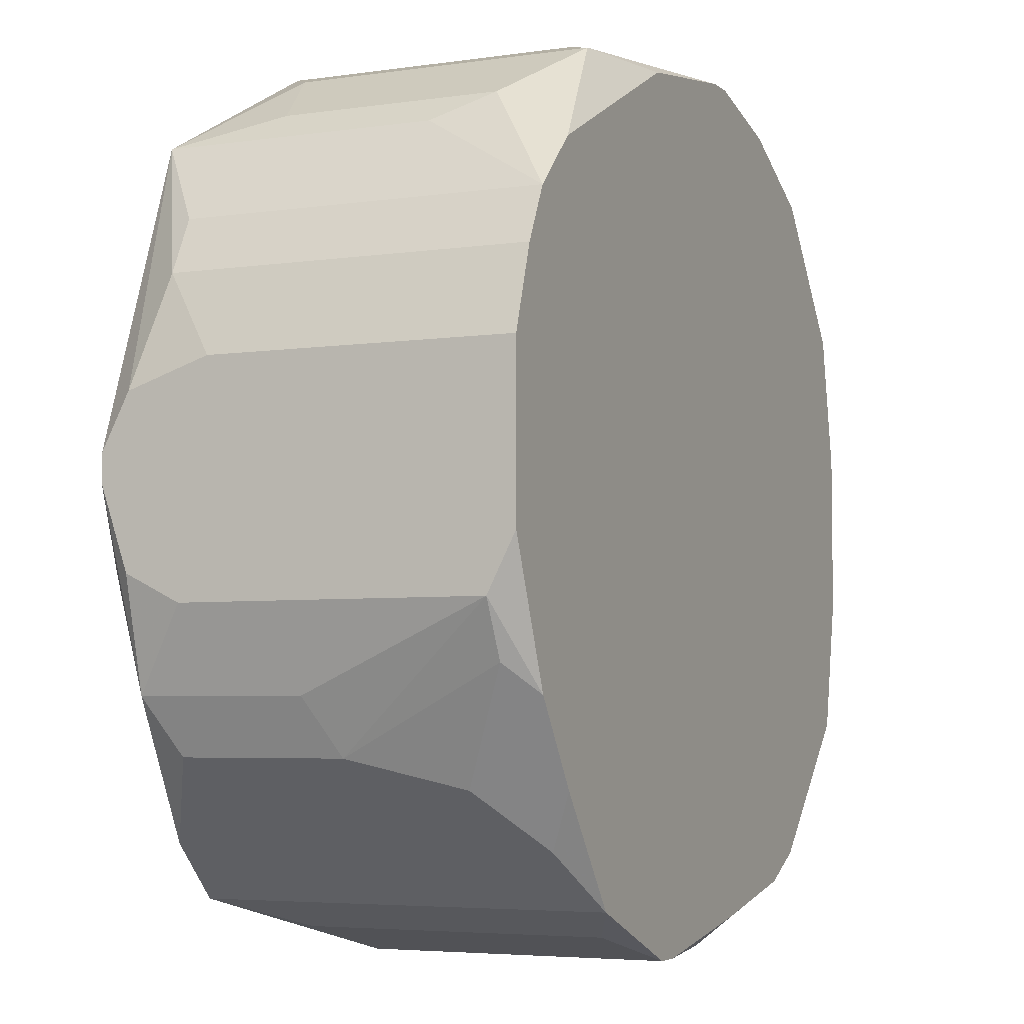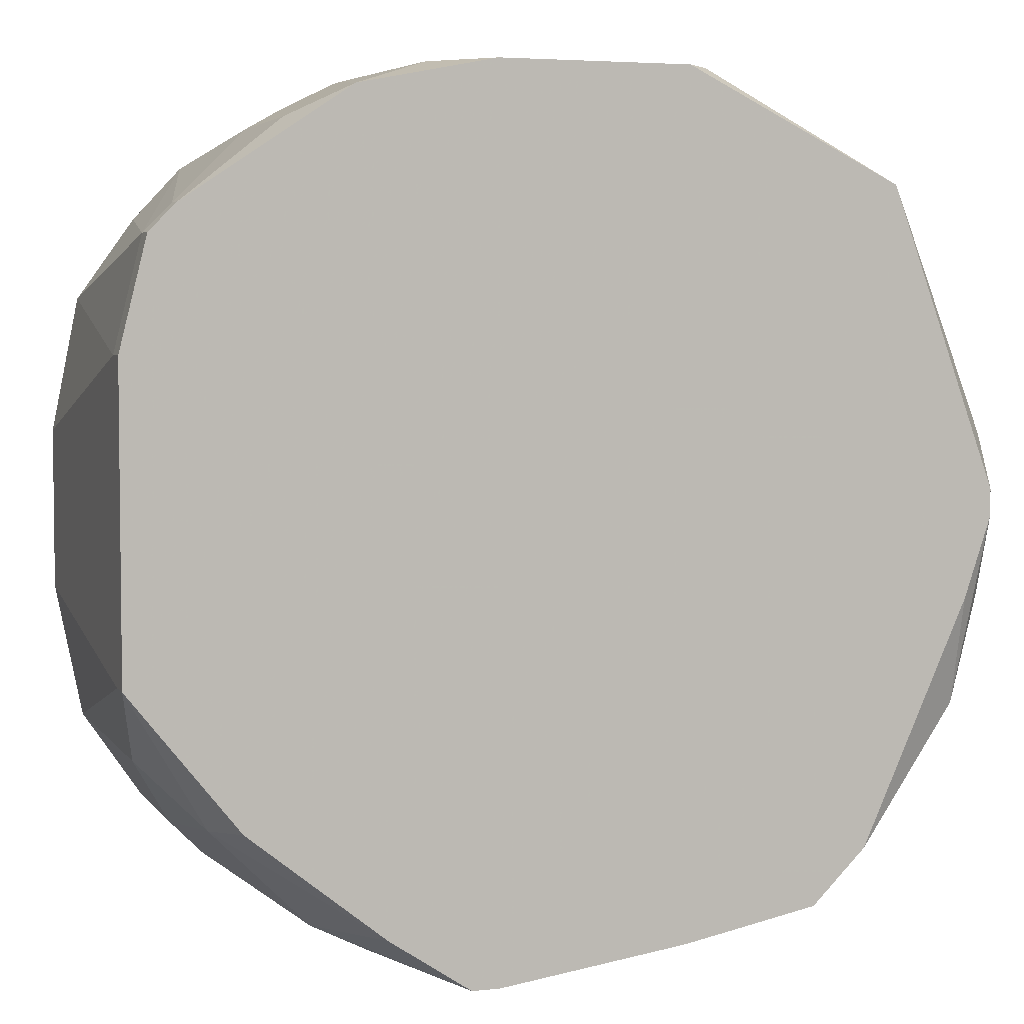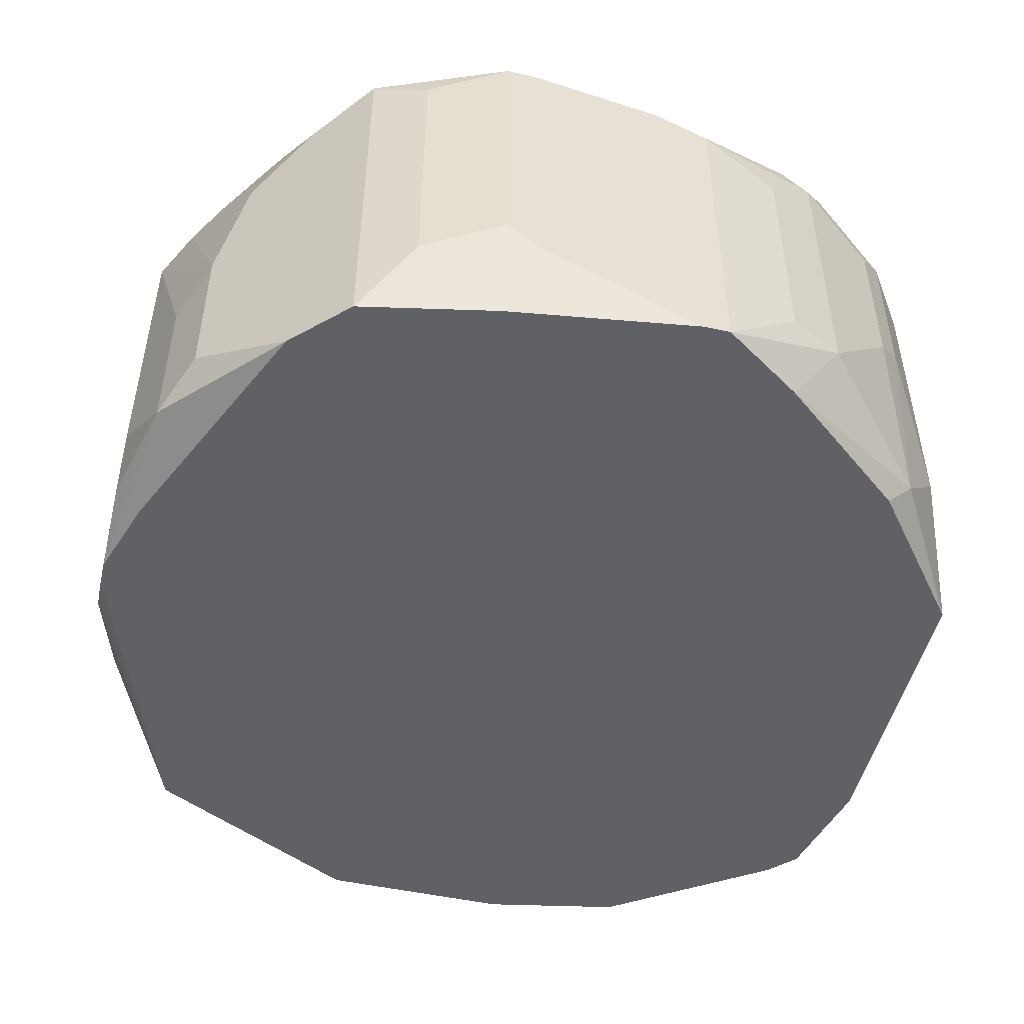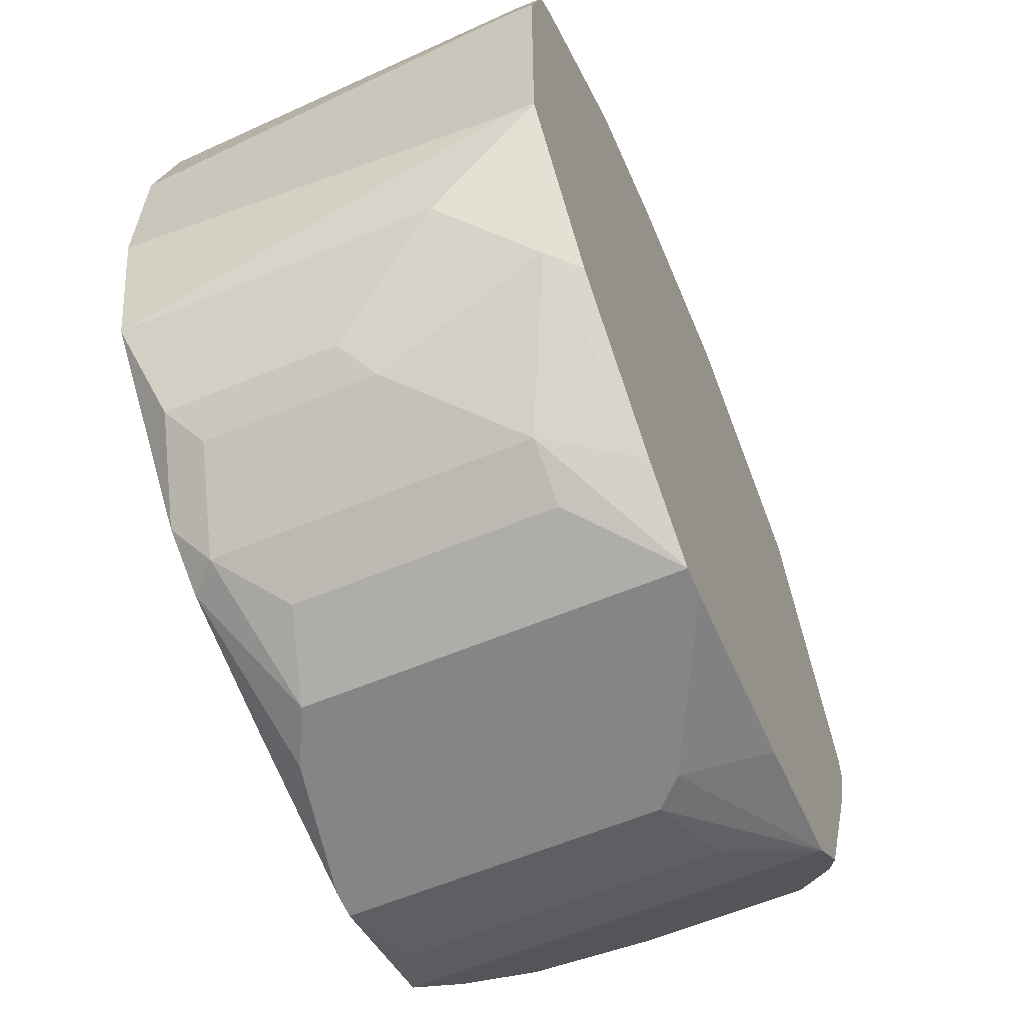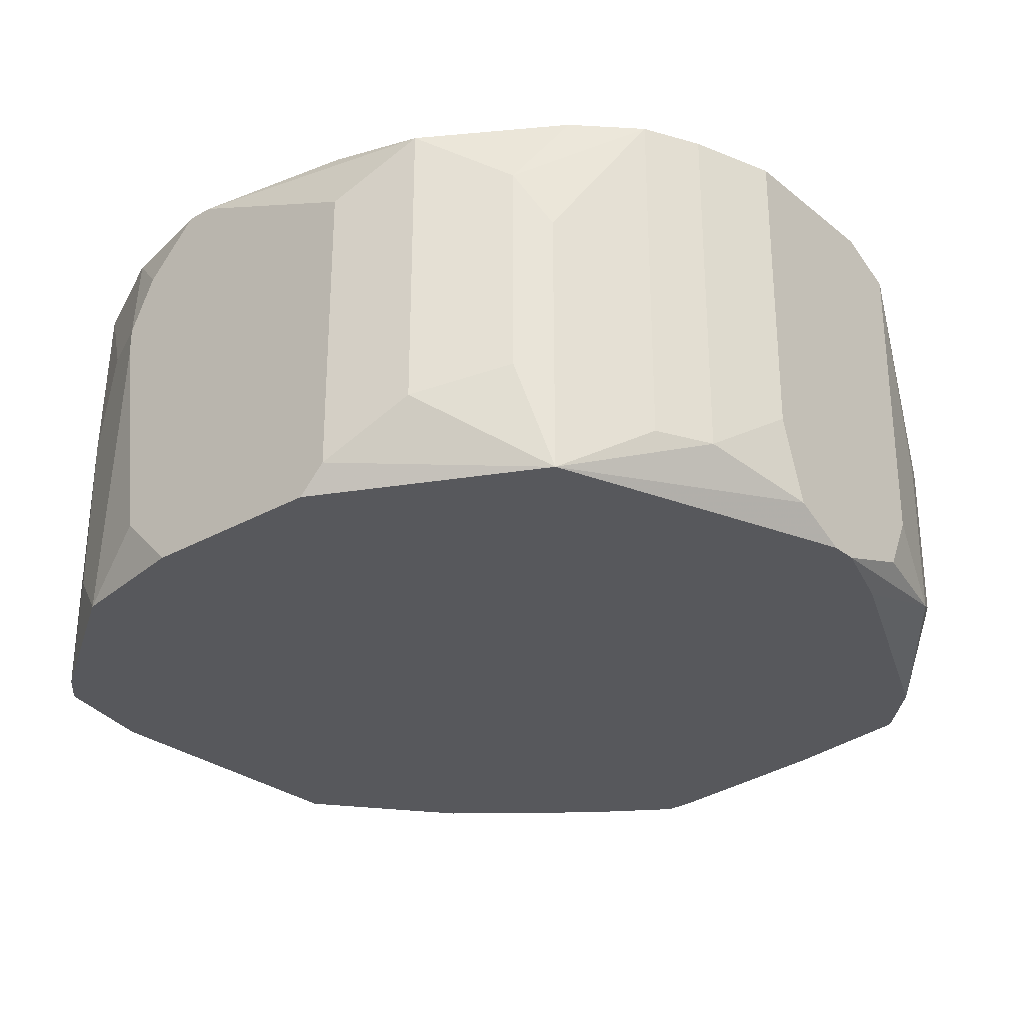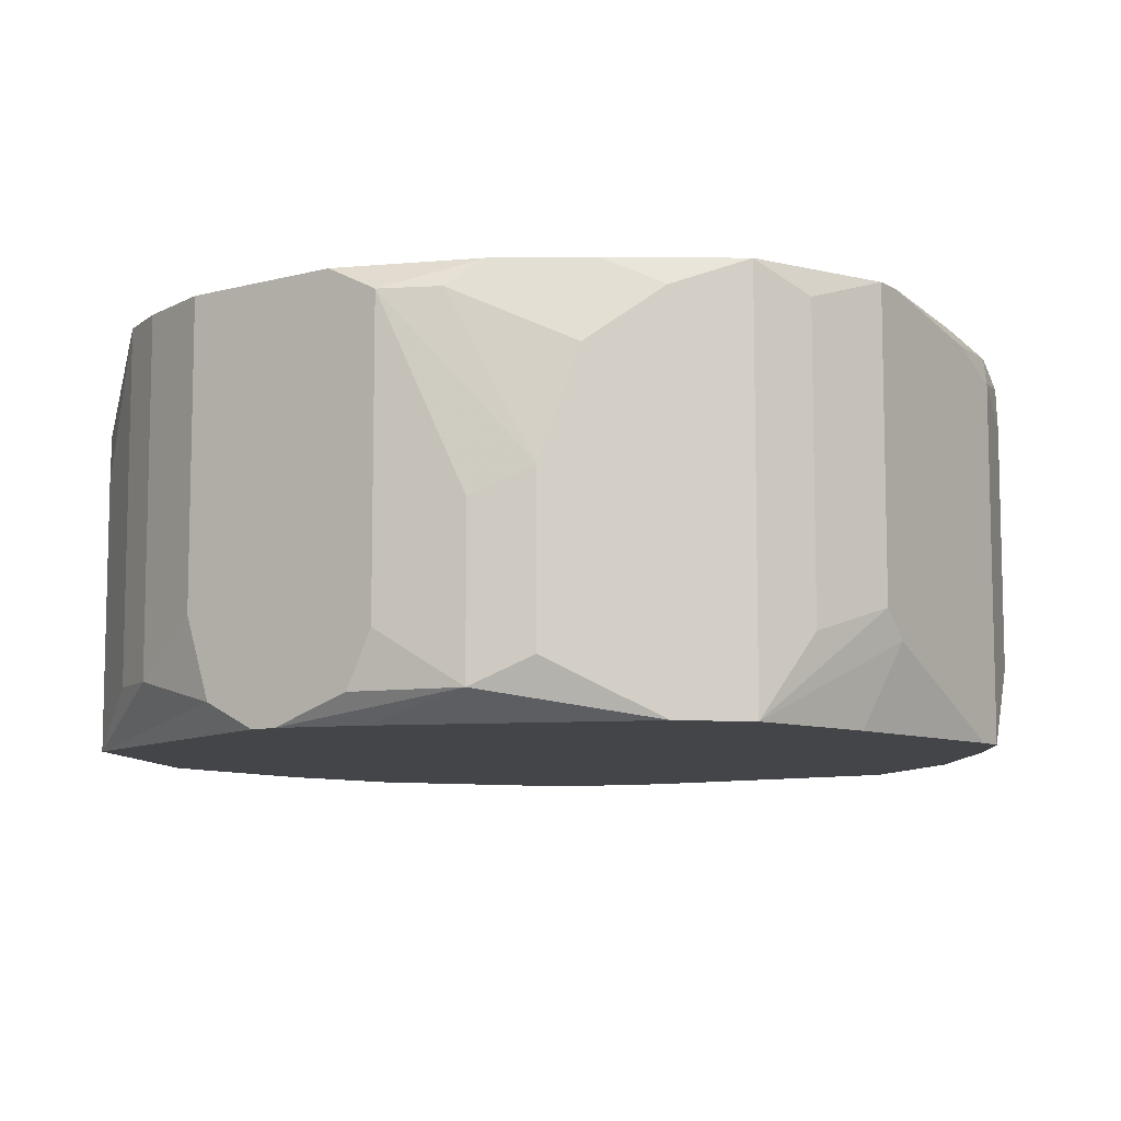
<metadata>
{"format":"obj","ext":"obj","renderer":"f3d","projection":"perspective","resolution":1024,"background":"white","views":[{"elev":-4.8,"azim":114.7,"up":"+Z"},{"elev":4.3,"azim":-18.7,"up":"+Z"},{"elev":-49.6,"azim":166.5,"up":"+Y"},{"elev":-61.9,"azim":-67.2,"up":"+Z"},{"elev":-28.6,"azim":40.1,"up":"+Y"},{"elev":-8.8,"azim":125.3,"up":"+Y"}]}
</metadata>
<code>
v 0.038 0.0332 -0.01232
v 0.1147 0.06915 0.009254
v 0.1147 0.06915 -0.005126
v 0.038 0.03559 -0.01232
v 0.1147 0.06675 -0.009919
v 0.1147 0.04278 0.009254
v 0.1147 0.04039 -0.009919
v 0.1147 0.03559 0.006857
v 0.1147 0.03559 -0.007522
v 0.1147 0.0332 0.002064
v 0.1147 0.0332 -0.0003325
v 0.1123 0.06915 0.01644
v 0.1123 0.06675 -0.01471
v 0.1123 0.04997 -0.01711
v 0.1123 0.03799 0.01644
v 0.1123 0.03559 -0.01711
v 0.1123 0.0332 -0.007522
v 0.1099 0.06915 0.02124
v 0.1099 0.06915 -0.01711
v 0.1099 0.05237 -0.0219
v 0.038 0.0332 0.01405
v 0.1099 0.03799 0.02124
v 0.1099 0.03799 -0.0219
v 0.038 0.03559 0.01405
v 0.1075 0.06196 -0.0243
v 0.1051 0.06915 0.02603
v 0.1051 0.06915 -0.0243
v 0.1051 0.05716 0.02843
v 0.1051 0.0332 0.02843
v 0.1027 0.06675 -0.02909
v 0.1027 0.06196 0.03082
v 0.1027 0.04278 0.03082
v 0.1027 0.0332 -0.02909
v 0.09791 0.06915 -0.03389
v 0.09791 0.0332 -0.03389
v 0.09552 0.06675 0.03562
v 0.09552 0.04039 0.03562
v 0.09312 0.06675 -0.03628
v 0.09312 0.04039 -0.03628
v 0.08833 0.06196 0.03801
v 0.08833 0.03559 0.03801
v 0.08593 0.06915 0.03562
v 0.08353 0.06915 -0.03868
v 0.08593 0.06915 -0.03868
v 0.08593 0.04278 -0.03868
v 0.08593 0.0332 0.03801
v 0.08593 0.0332 -0.03628
v 0.08353 0.04039 -0.03868
v 0.07155 0.06675 -0.03868
v 0.06915 0.06915 0.03801
v 0.07155 0.06915 0.03801
v 0.06915 0.06915 -0.03628
v 0.06915 0.0332 0.03801
v 0.06676 0.06435 -0.03868
v 0.06915 0.0332 -0.03868
v 0.06676 0.0332 -0.03868
v 0.06436 0.06435 0.03801
v 0.06436 0.03799 0.03801
v 0.06196 0.05956 0.03801
v 0.06196 0.05716 0.03801
v 0.05957 0.06915 0.03562
v 0.05957 0.06196 -0.03628
v 0.05957 0.04039 -0.03628
v 0.05957 0.0332 -0.03389
v 0.05717 0.06915 -0.03389
v 0.05717 0.05956 0.03562
v 0.05717 0.0332 0.03562
v 0.05478 0.06675 -0.03389
v 0.05478 0.04039 -0.03389
v 0.05238 0.06915 -0.03149
v 0.05238 0.05237 0.03322
v 0.05238 0.03799 0.03322
v 0.04998 0.06915 0.03082
v 0.04759 0.06435 -0.02909
v 0.04759 0.04997 -0.02909
v 0.04759 0.0332 -0.0243
v 0.04519 0.06675 0.02603
v 0.04519 0.06675 -0.0267
v 0.04519 0.05237 -0.0267
v 0.04519 0.03559 -0.0243
v 0.04279 0.03559 0.02603
v 0.04279 0.0332 0.02603
v 0.0404 0.06915 0.01884
v 0.0404 0.06915 -0.01951
v 0.0404 0.04278 -0.01951
v 0.0404 0.03559 0.02363
v 0.0404 0.0332 0.02363
v 0.038 0.06915 0.006857
v 0.038 0.06915 -0.007522
f 15 29 8
f 82 67 72
f 32 37 29
f 41 46 29
f 41 29 37
f 33 35 23
f 33 23 16
f 33 16 17
f 10 8 29
f 19 3 5
f 7 9 16
f 7 16 14
f 7 14 5
f 6 15 8
f 38 44 34
f 39 45 44
f 39 44 38
f 39 38 34
f 39 34 35
f 39 35 45
f 49 54 65
f 4 89 84
f 70 78 84
f 66 71 72
f 66 72 67
f 66 73 71
f 61 73 66
f 61 66 59
f 36 26 42
f 36 42 51
f 36 51 40
f 36 40 41
f 36 41 37
f 11 17 16
f 11 16 9
f 11 9 7
f 11 7 5
f 11 5 3
f 11 3 2
f 11 2 6
f 11 6 8
f 11 8 10
f 20 14 16
f 20 16 23
f 20 23 35
f 20 35 34
f 20 5 14
f 13 19 5
f 13 5 20
f 13 20 25
f 30 19 13
f 30 13 25
f 30 25 20
f 30 20 34
f 22 29 15
f 52 49 65
f 68 74 78
f 68 78 70
f 68 70 65
f 68 65 54
f 68 54 62
f 76 1 80
f 85 80 1
f 85 1 4
f 85 4 84
f 53 58 67
f 60 59 66
f 60 66 67
f 60 67 58
f 77 73 83
f 57 61 59
f 57 59 60
f 57 60 58
f 57 58 53
f 57 53 46
f 57 46 41
f 57 41 40
f 57 40 51
f 57 51 50
f 57 50 61
f 27 30 34
f 27 19 30
f 18 28 29
f 18 29 22
f 48 45 35
f 48 35 47
f 48 47 55
f 43 44 45
f 43 45 48
f 43 48 55
f 43 55 56
f 43 56 54
f 43 54 49
f 43 49 52
f 79 80 85
f 79 85 84
f 79 84 78
f 63 69 68
f 63 68 62
f 63 62 54
f 63 54 56
f 63 56 69
f 81 82 72
f 81 72 71
f 81 71 73
f 31 36 37
f 31 37 32
f 31 32 29
f 31 29 28
f 31 28 18
f 31 18 26
f 31 26 36
f 12 18 22
f 12 22 15
f 12 15 6
f 12 6 2
f 12 2 3
f 12 3 19
f 12 19 27
f 12 27 34
f 12 34 44
f 12 44 43
f 12 43 52
f 12 52 65
f 12 65 70
f 12 70 84
f 12 84 89
f 12 89 88
f 12 88 83
f 12 83 73
f 12 73 61
f 12 61 50
f 12 50 51
f 12 51 42
f 12 42 26
f 12 26 18
f 75 79 78
f 75 78 74
f 75 74 68
f 75 68 69
f 75 69 80
f 75 80 79
f 64 76 80
f 64 80 69
f 64 69 56
f 87 21 1
f 87 1 76
f 87 76 64
f 87 64 56
f 87 56 55
f 87 55 47
f 87 47 35
f 87 35 33
f 87 33 17
f 87 17 11
f 87 11 10
f 87 10 29
f 87 29 46
f 87 46 53
f 87 53 67
f 87 67 82
f 24 83 88
f 24 88 89
f 24 89 4
f 24 4 1
f 24 1 21
f 86 87 82
f 86 82 81
f 86 81 73
f 86 73 77
f 86 77 83
f 86 83 24
f 86 24 21
f 86 21 87

</code>
